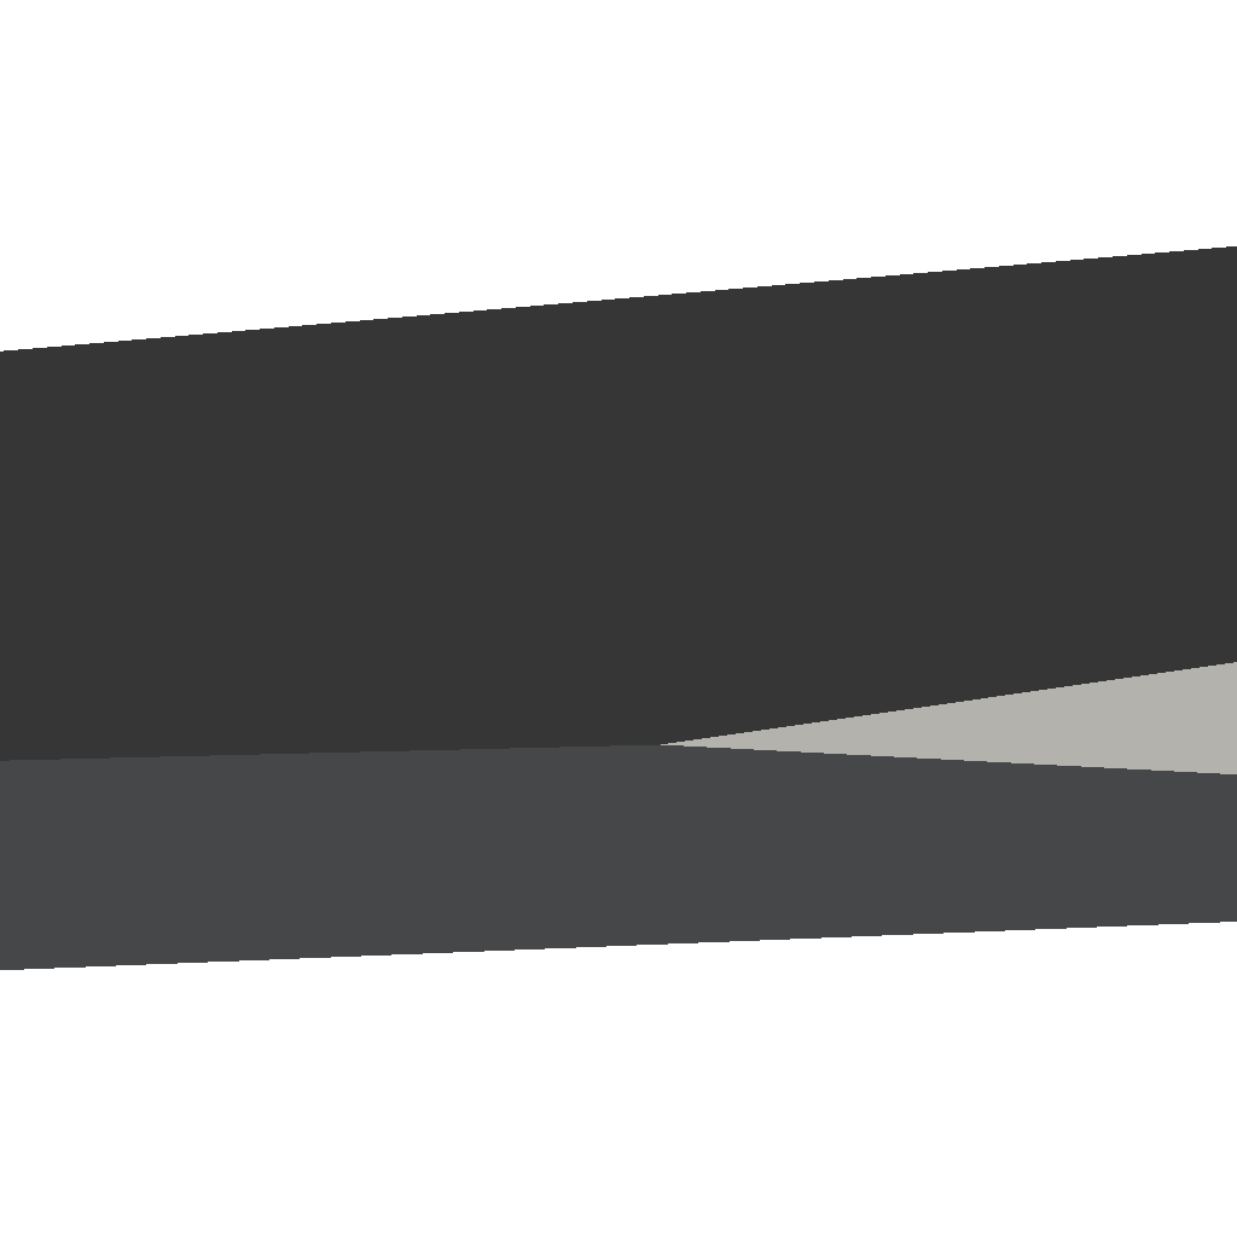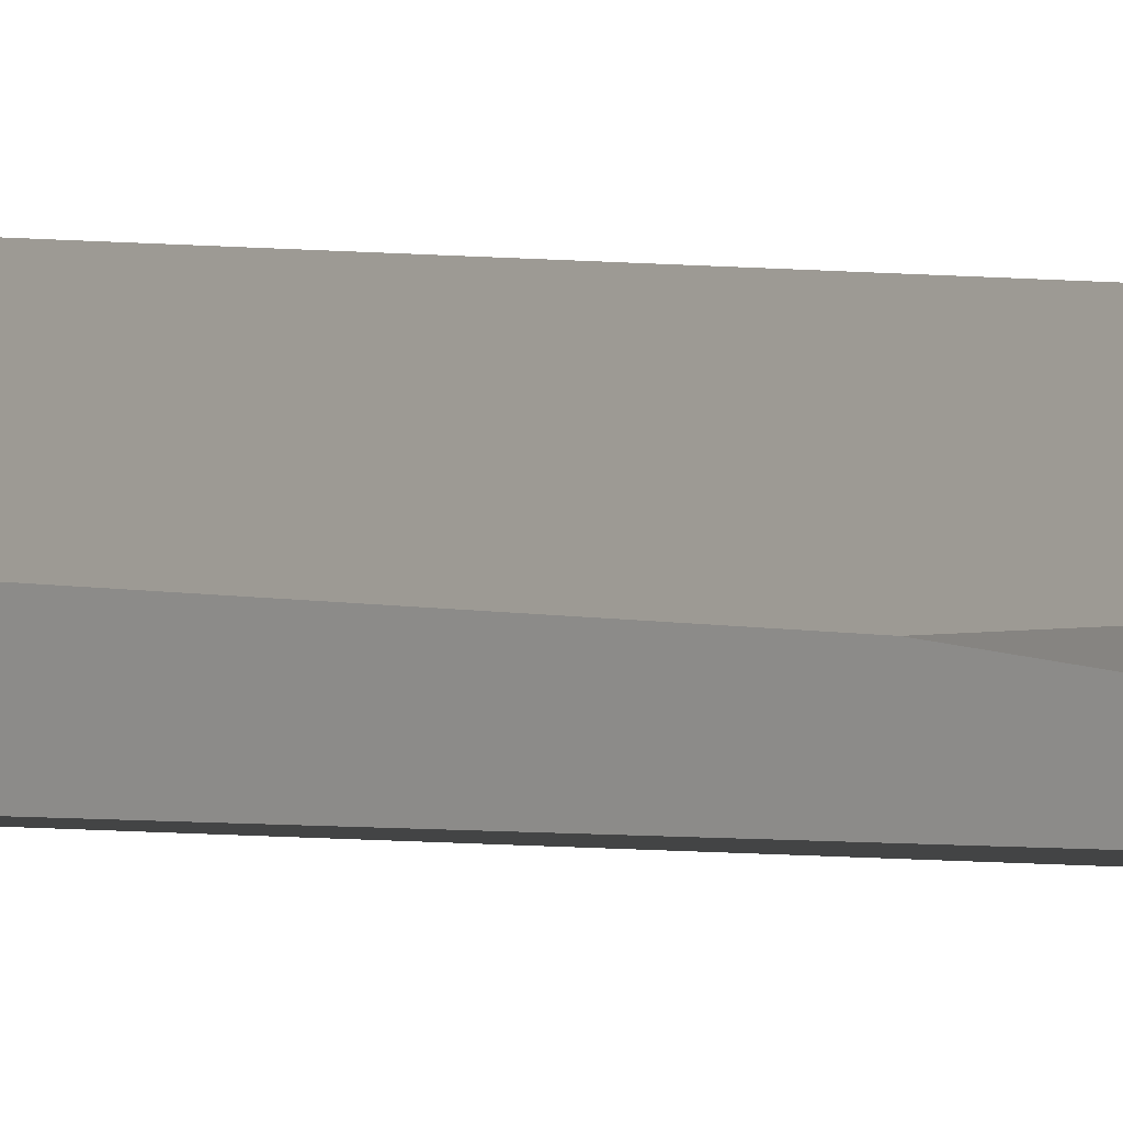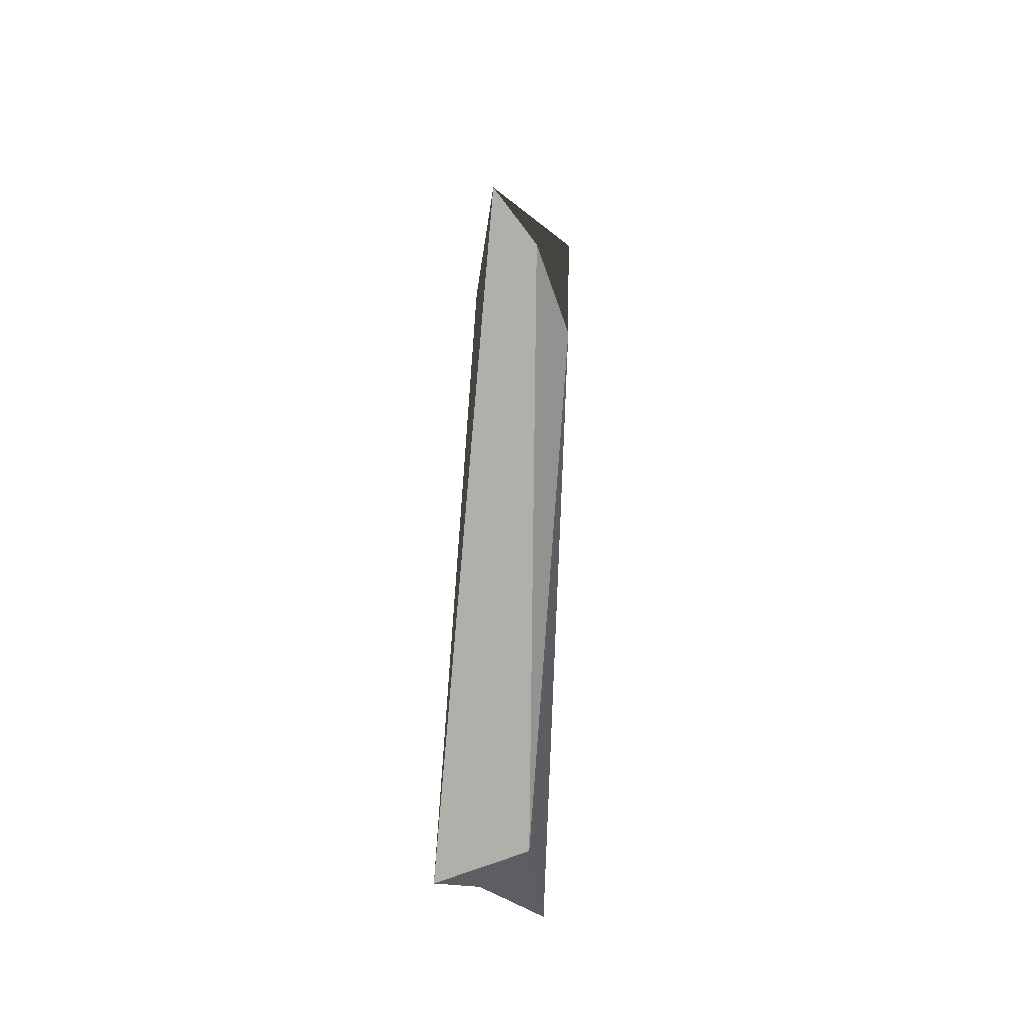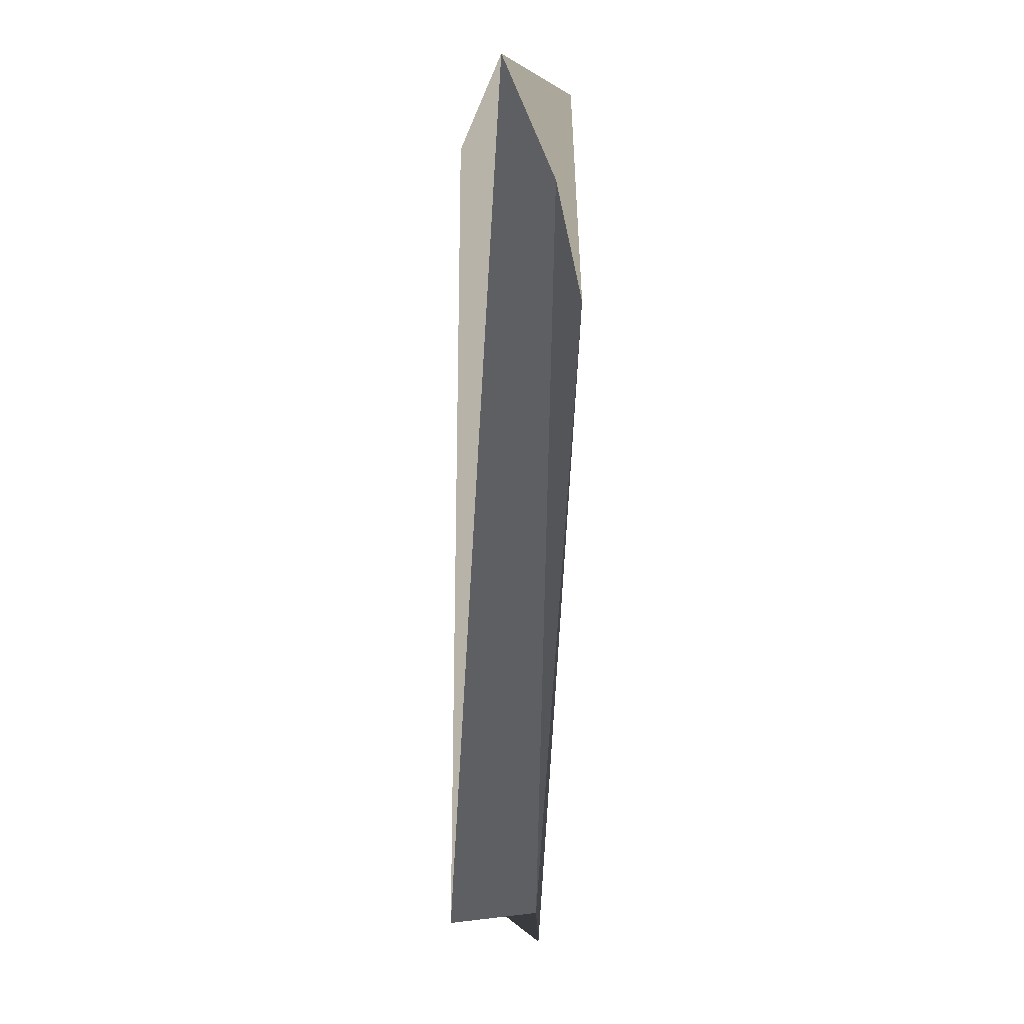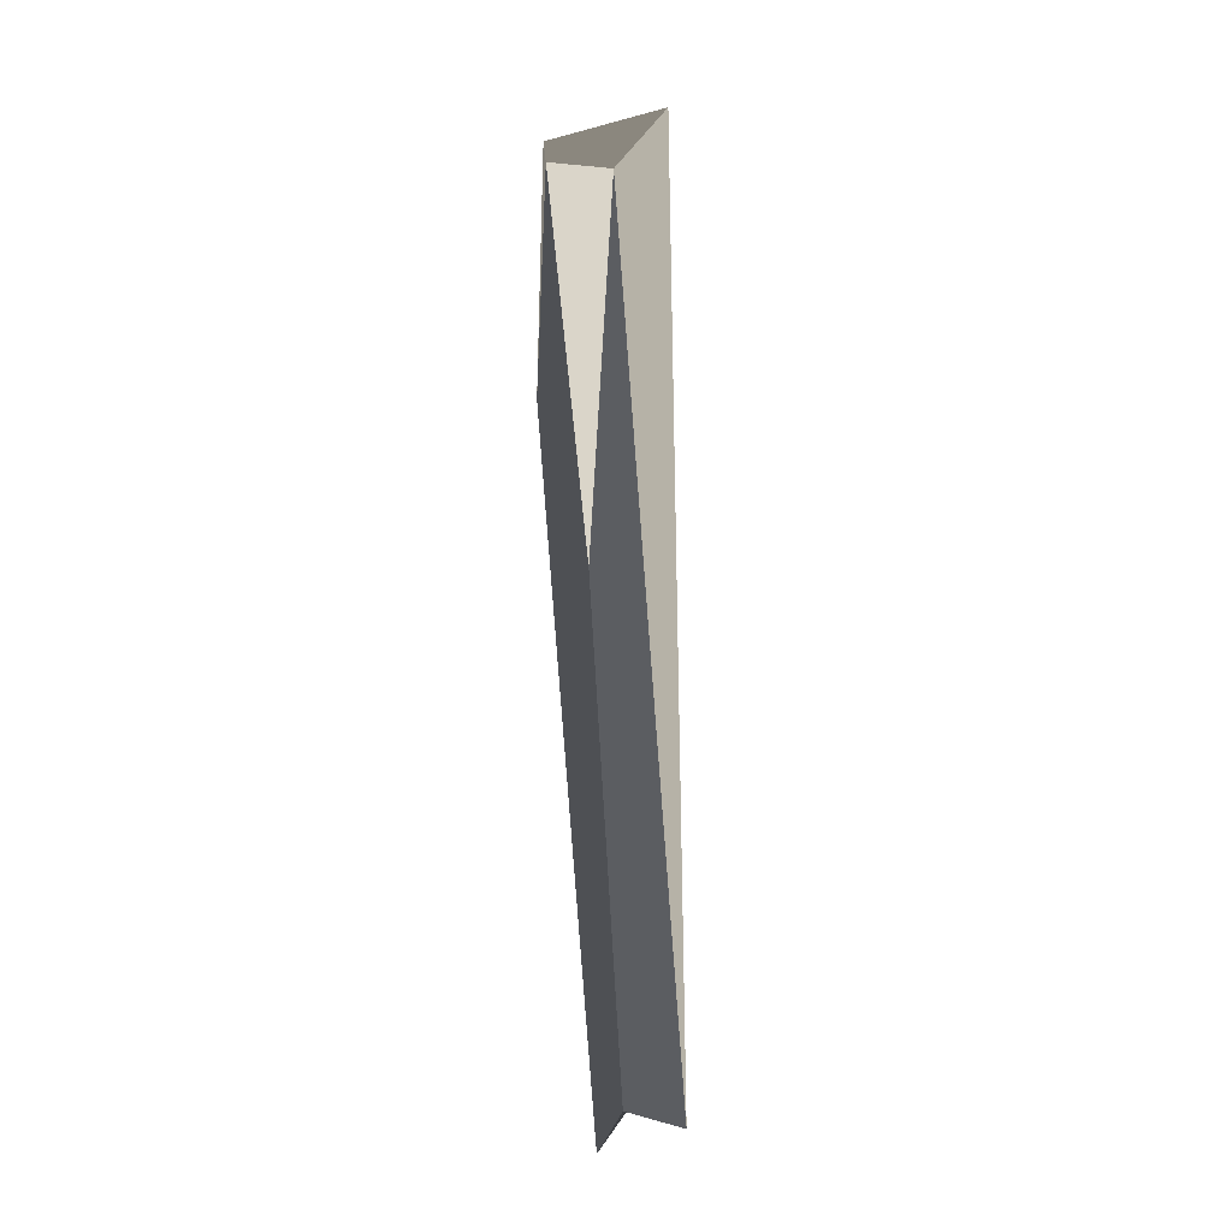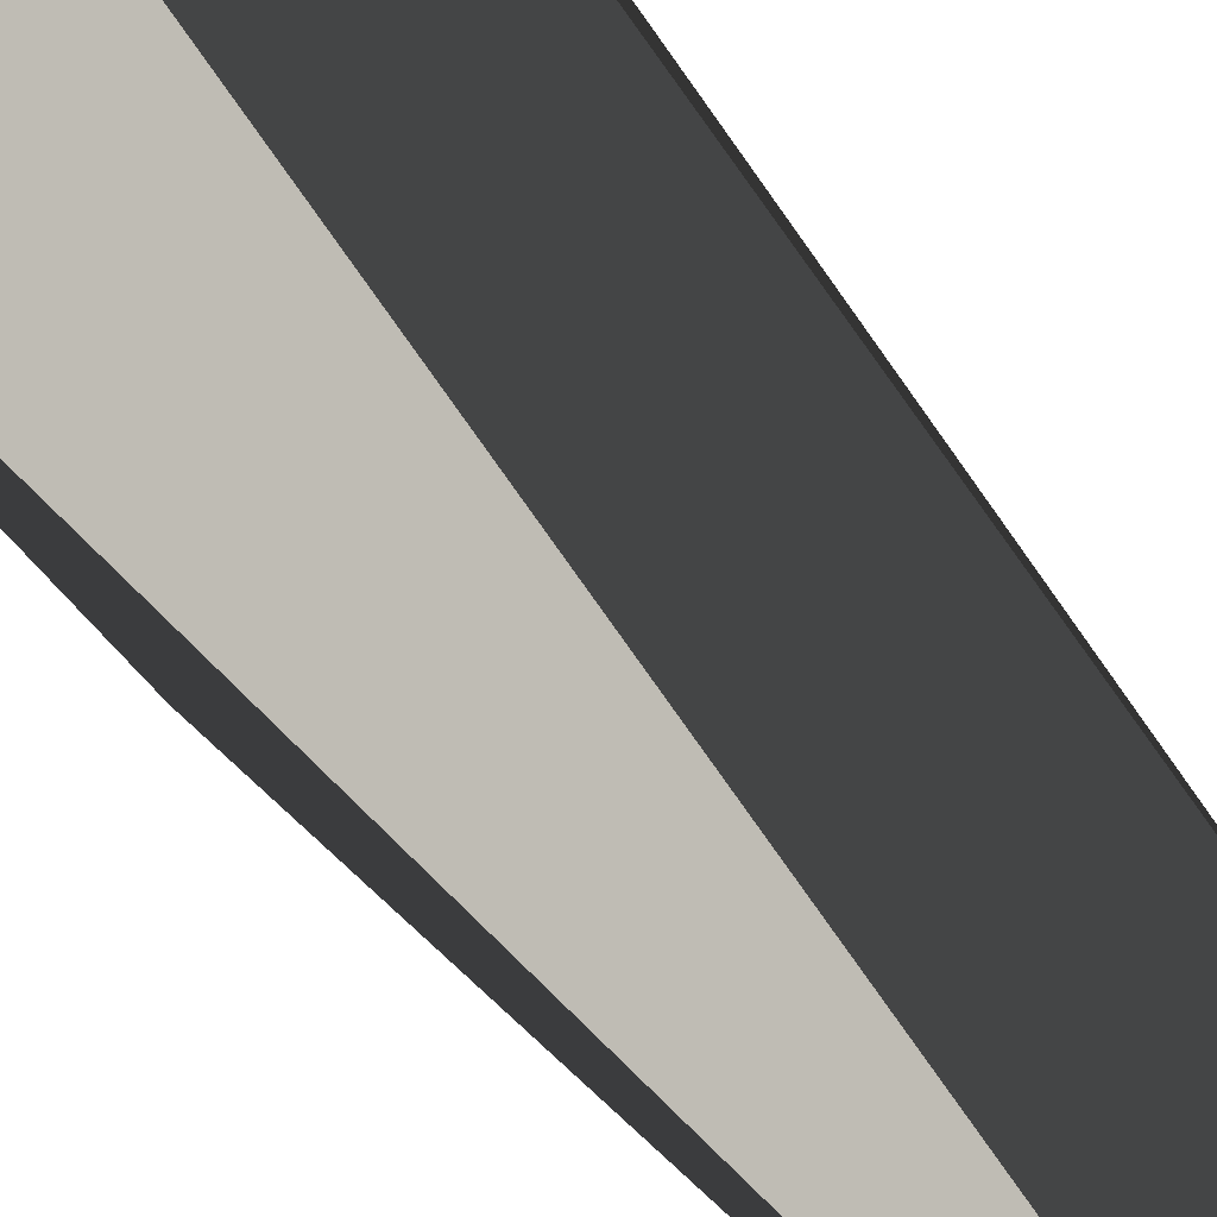
<metadata>
{"format":"obj","ext":"obj","renderer":"f3d","projection":"perspective","resolution":1024,"background":"white","views":[{"elev":-1.5,"azim":113.8,"up":"+Z"},{"elev":-11.4,"azim":63.9,"up":"+Z"},{"elev":-39.1,"azim":-92.8,"up":"+Y"},{"elev":5.3,"azim":-106.8,"up":"+Y"},{"elev":-5.6,"azim":128.9,"up":"+Y"},{"elev":-34.4,"azim":-153.9,"up":"+Z"}]}
</metadata>
<code>
o Cylinder
v -0.004148 -0.02714 -0.03181
v 0.05284 0.5906 0.0373
v 0.01493 0.6215 0.07244
v -0.03507 0.4599 0.06518
v -0.05033 0.5492 0.03894
v 0.04087 0.5799 -0.009738
v -0.03156 -0.01624 0.03004
v 0.04877 0.3229 0.004044
v 0.02886 0.4413 0.06526
v -0.004304 -0.04938 0.04073
v 0.02049 -0.01623 -0.00078
v -0.03207 0.6427 0.00193
f 2 3 9
f 7 10 4
f 6 2 8
f 7 1 11 10
f 10 9 3 4
f 12 3 2 6
f 5 7 4
f 1 12 6
f 9 10 11 8 2
f 8 11 1 6
f 4 3 12 5
f 7 5 12 1

</code>
